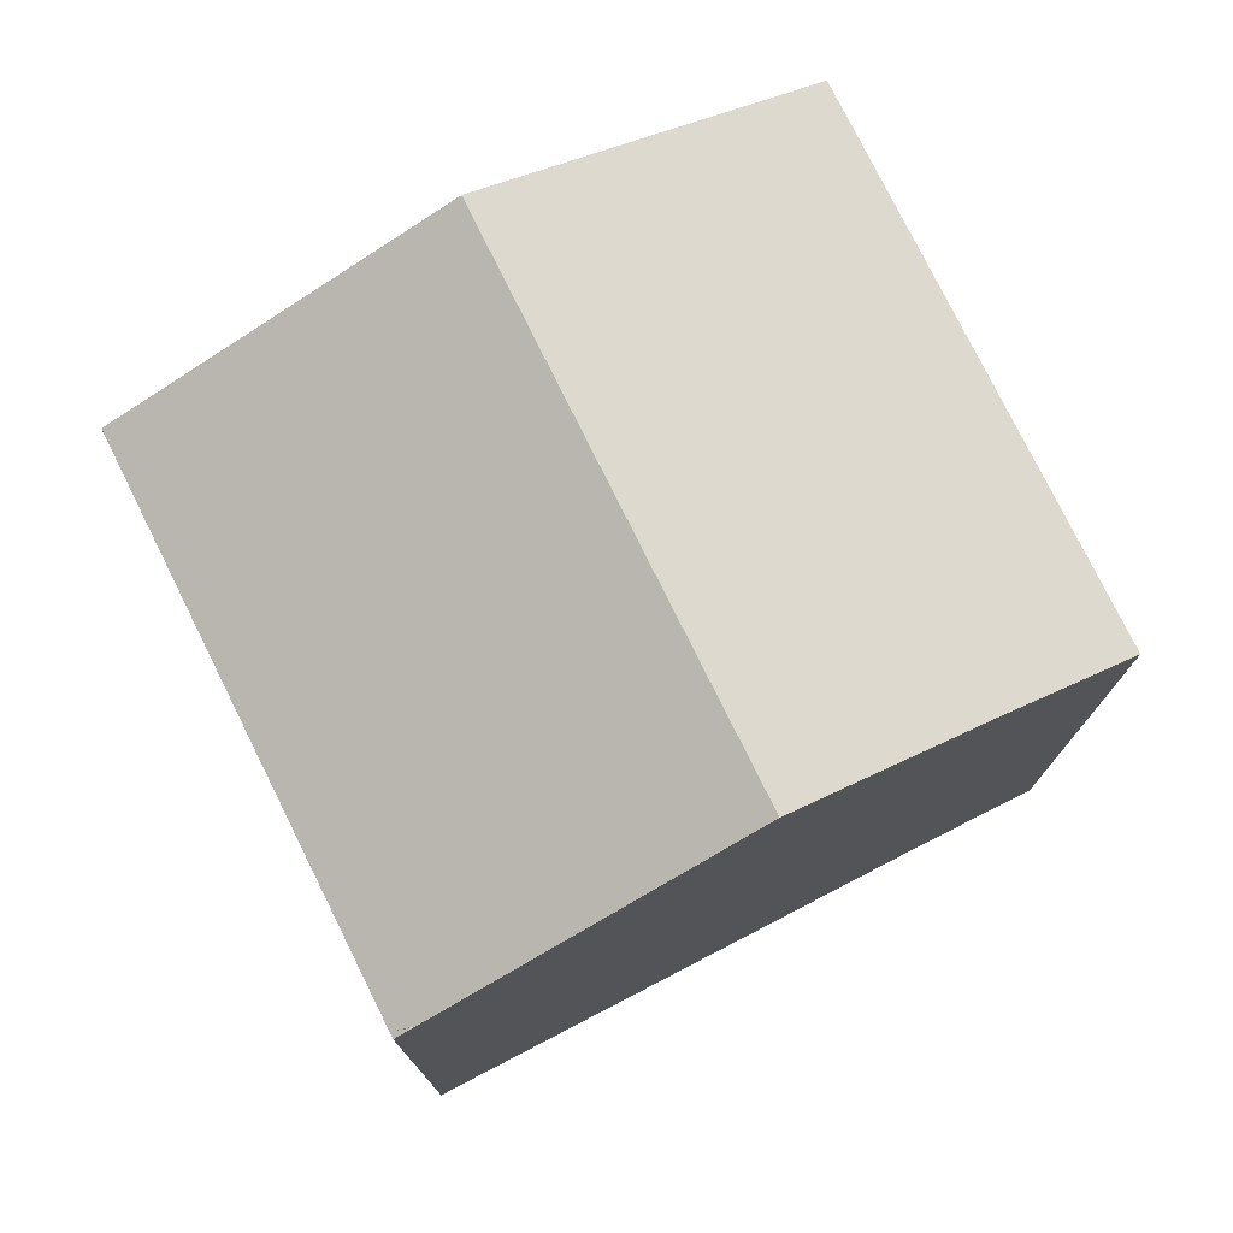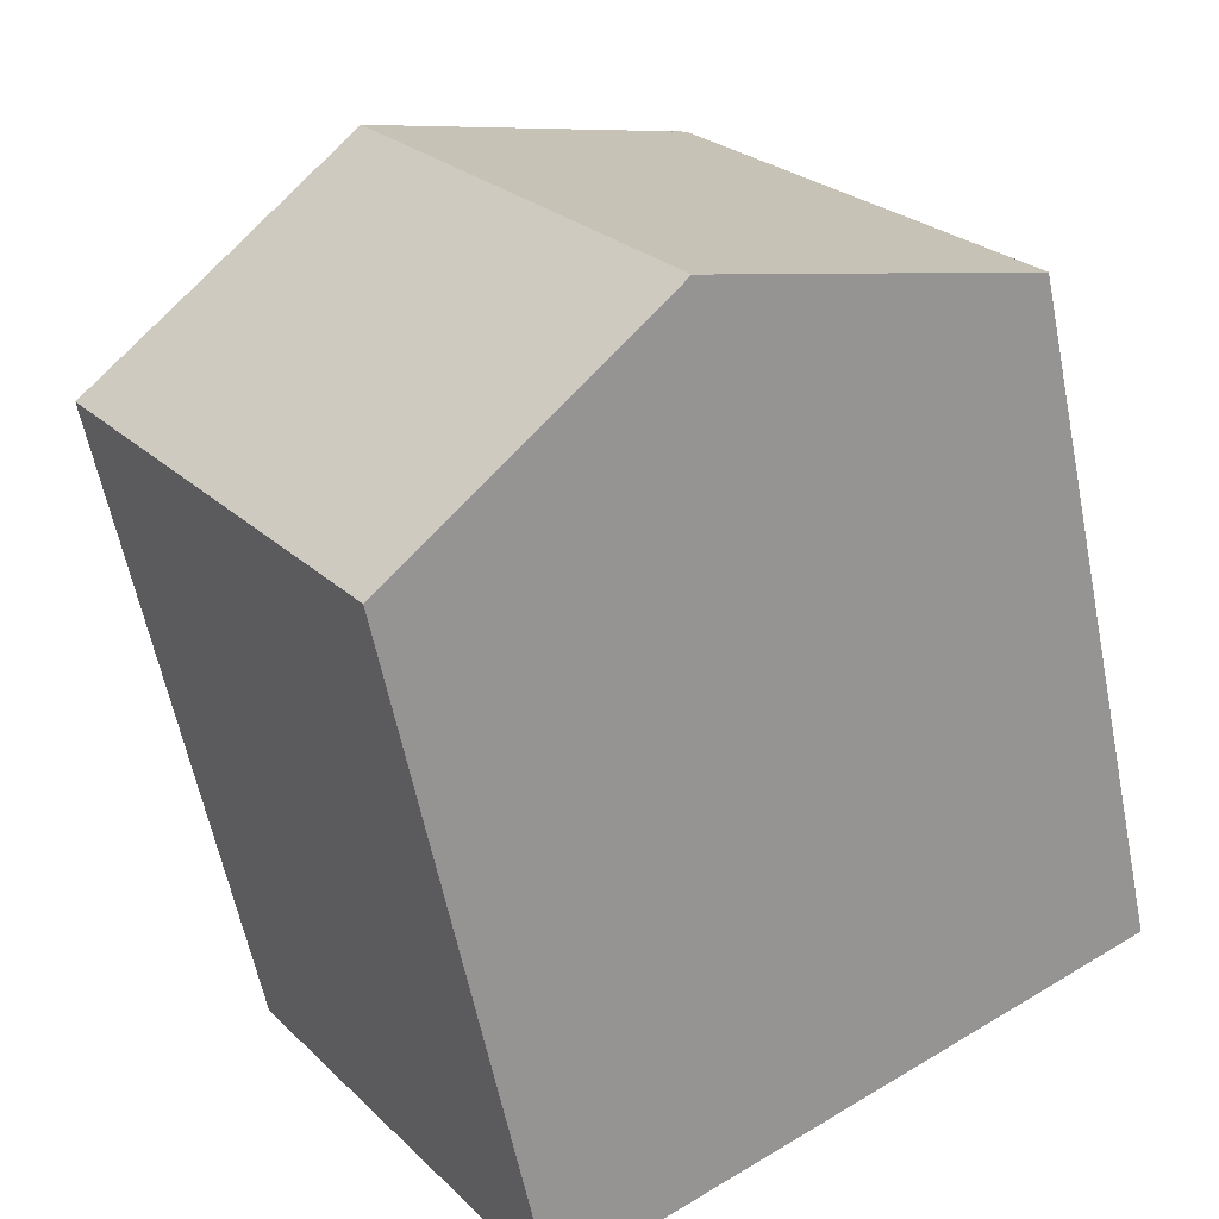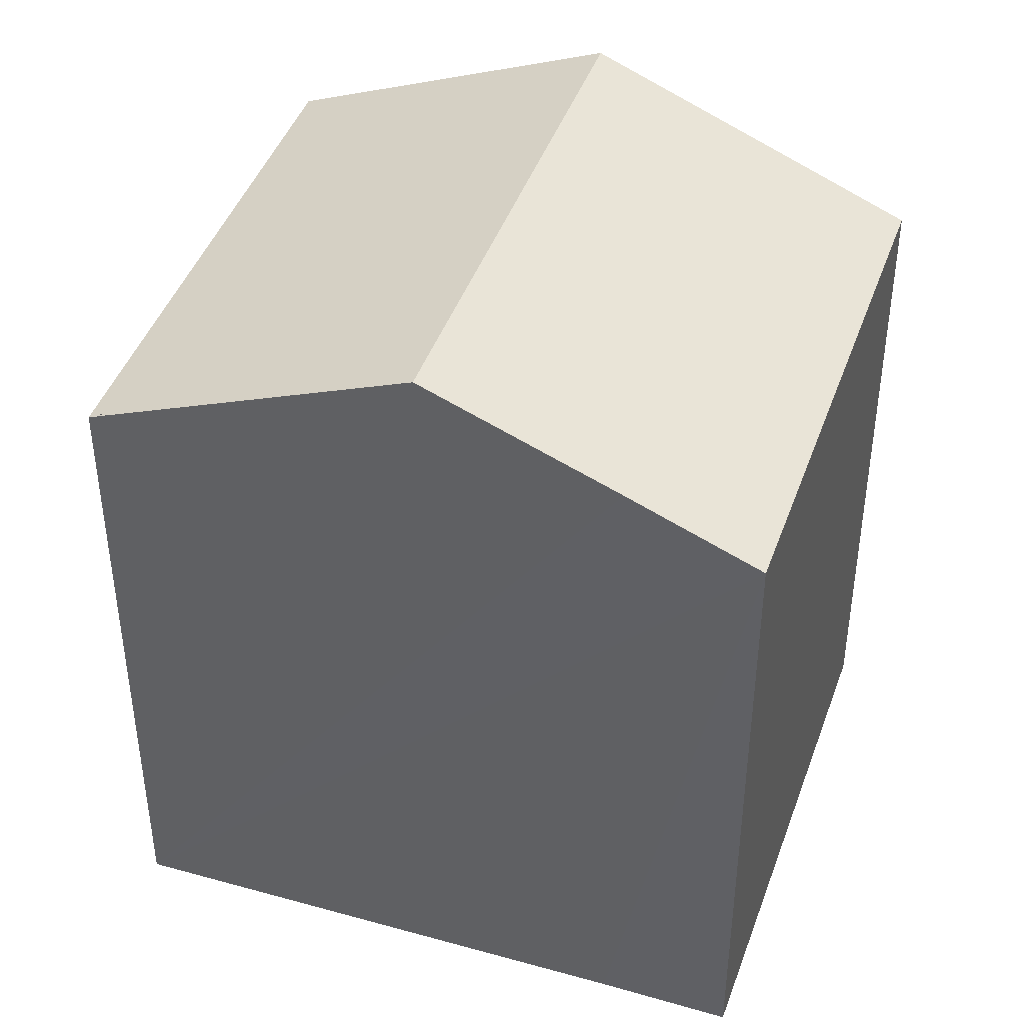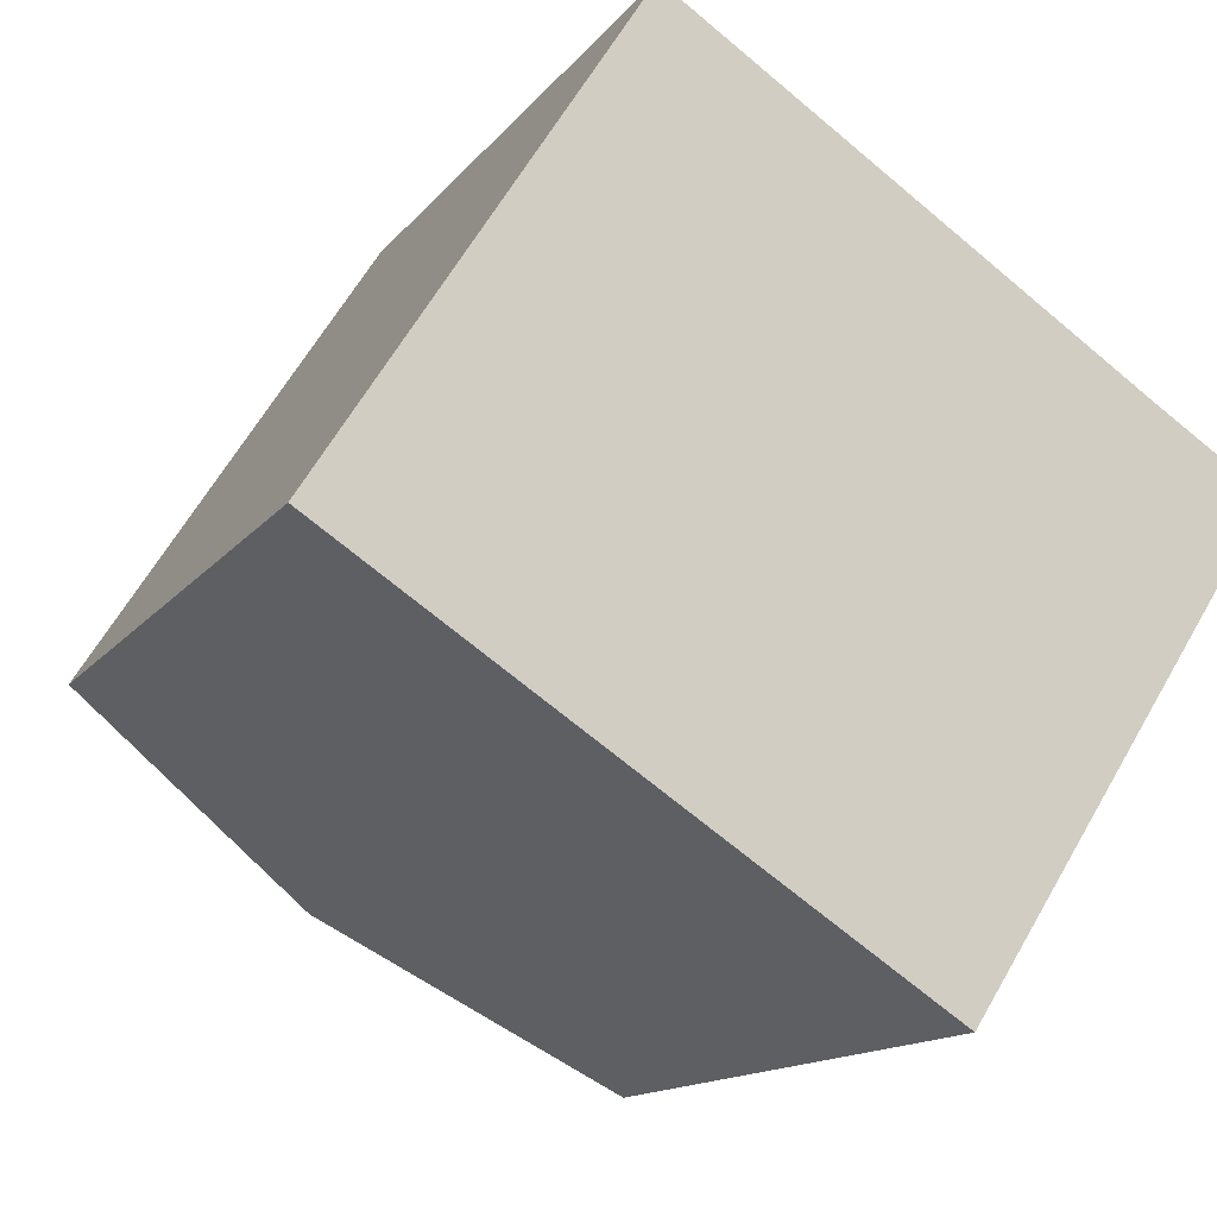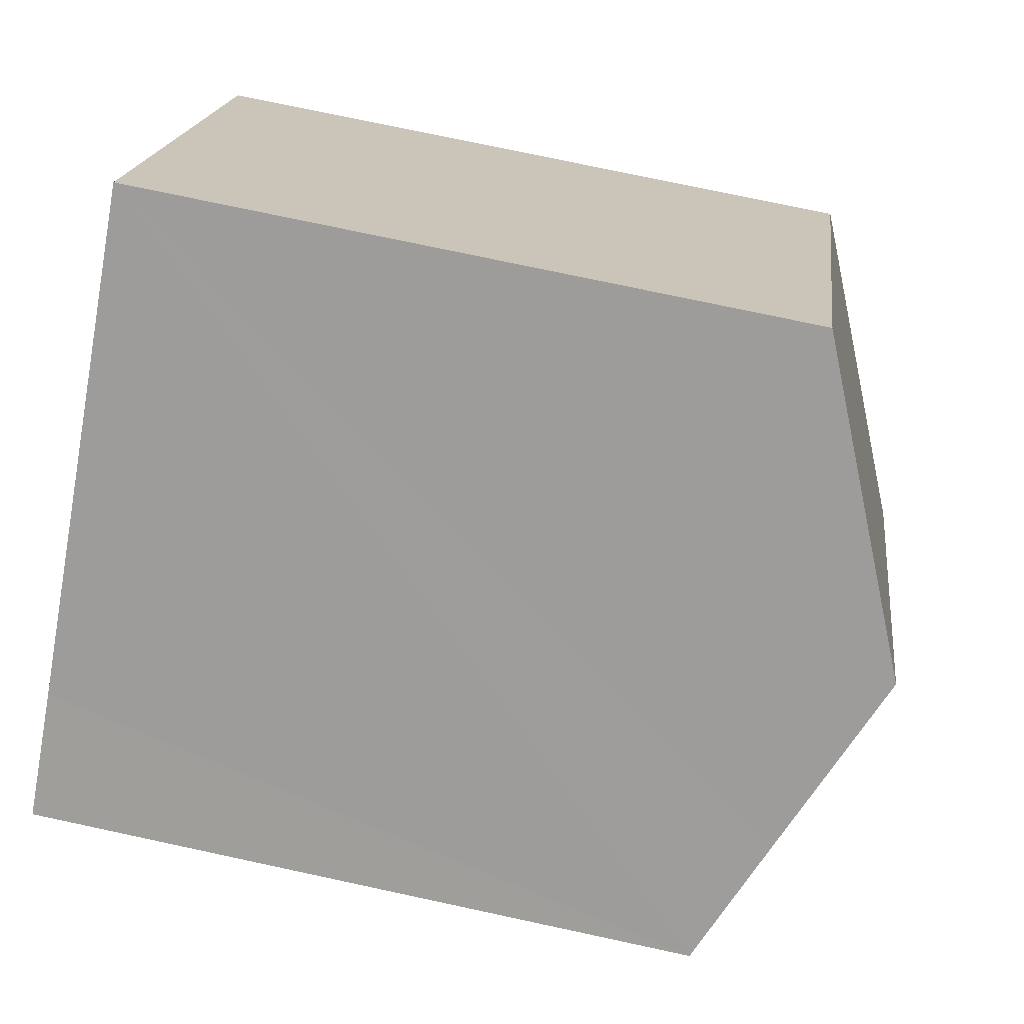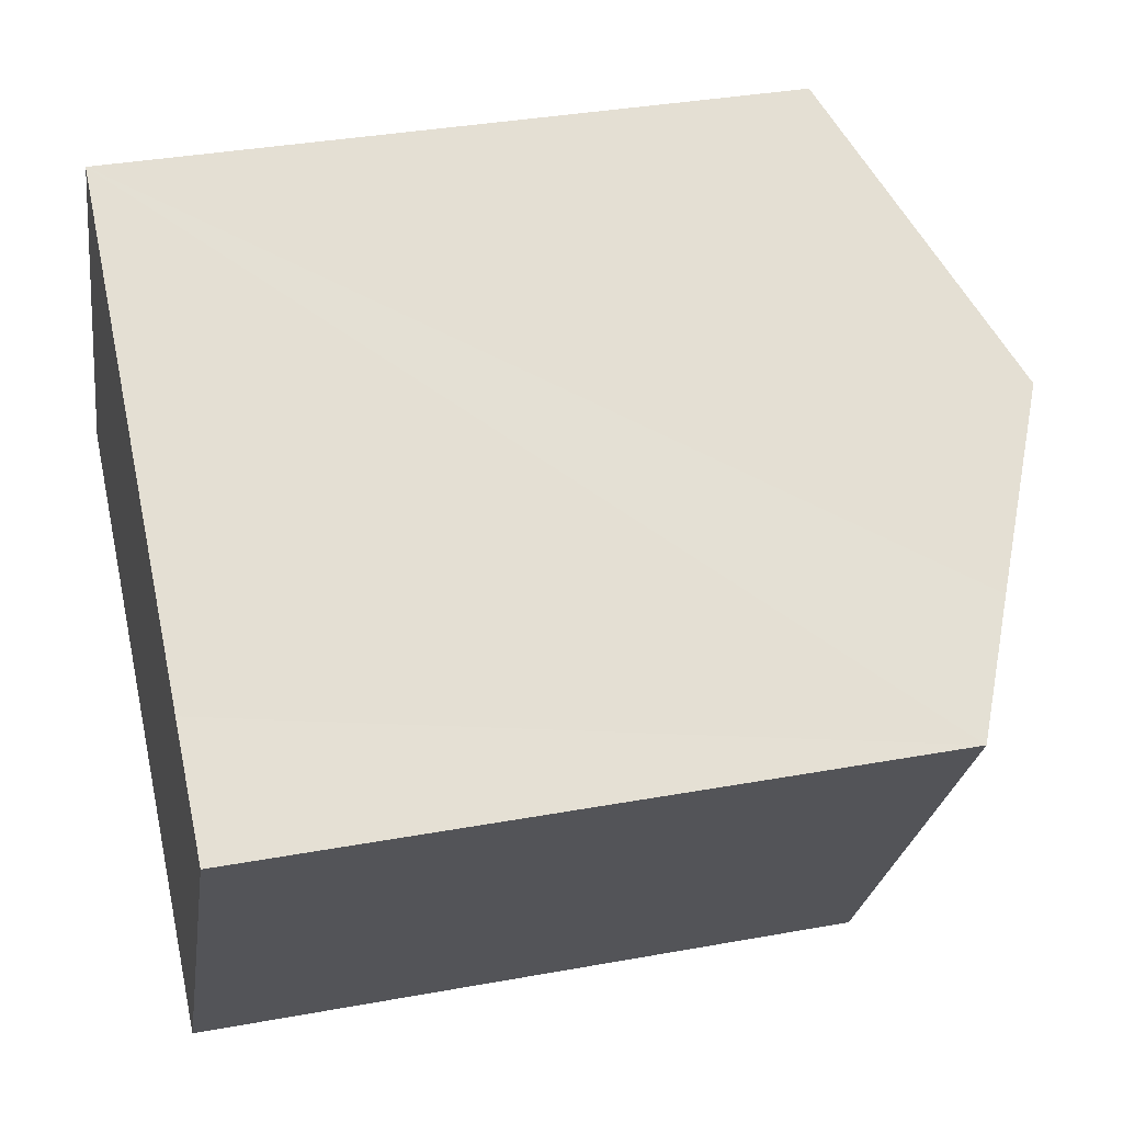
<metadata>
{"format":"obj","ext":"obj","renderer":"f3d","projection":"perspective","resolution":1024,"background":"white","views":[{"elev":77.7,"azim":6.1,"up":"+Y"},{"elev":-59.9,"azim":-168.7,"up":"+Z"},{"elev":44.1,"azim":51.7,"up":"+Y"},{"elev":-13.5,"azim":-22.9,"up":"+Z"},{"elev":75.7,"azim":102.1,"up":"+Z"},{"elev":34.5,"azim":76.1,"up":"+Z"}]}
</metadata>
<code>
v  5.914 13.89 9.3
v  5.987 13.89 9.415
v  6.302 14.04 9.206
v  14.98 15 3.453
v  5.669 16.64 -3.673
v  11.62 16.64 5.681
v  11.31 13.9 -7.331
v  17.27 13.88 1.966
v  17.06 13.88 1.634
v  0.306 14.04 -0.198
v  6.335 14.06 9.184
v  0 13.89 8.505e-16
v  5.987 -5.765e-16 9.415
v  6.335 -5.624e-16 9.184
v  14.98 -2.114e-16 3.453
v  17.27 -1.204e-16 1.966
v  6.302 -5.637e-16 9.206
v  11.62 -3.479e-16 5.681
v  11.31 4.489e-16 -7.331
v  17.06 -1.001e-16 1.634
v  0.306 1.212e-17 -0.198
v  0 0 0
v  5.669 2.249e-16 -3.673
v  5.914 -5.695e-16 9.3
g defaultobject
f 1 2 3
f 4 5 6
f 5 4 7
f 7 4 8
f 7 8 9
f 10 6 5
f 6 10 11
f 11 10 12
f 11 12 1
f 13 3 2
f 3 13 11
f 11 13 6
f 6 13 4
f 4 13 8
f 8 13 14
f 8 14 15
f 8 15 16
f 14 13 17
f 15 14 18
f 16 9 8
f 9 16 7
f 7 16 19
f 19 16 20
f 19 5 7
f 5 19 10
f 10 19 12
f 12 19 21
f 12 21 22
f 21 19 23
f 1 13 2
f 13 1 12
f 13 12 24
f 24 12 22
f 15 20 16
f 20 15 19
f 19 15 23
f 23 15 18
f 23 18 14
f 23 14 21
f 21 14 17
f 21 17 13
f 21 13 24
f 21 24 22

</code>
